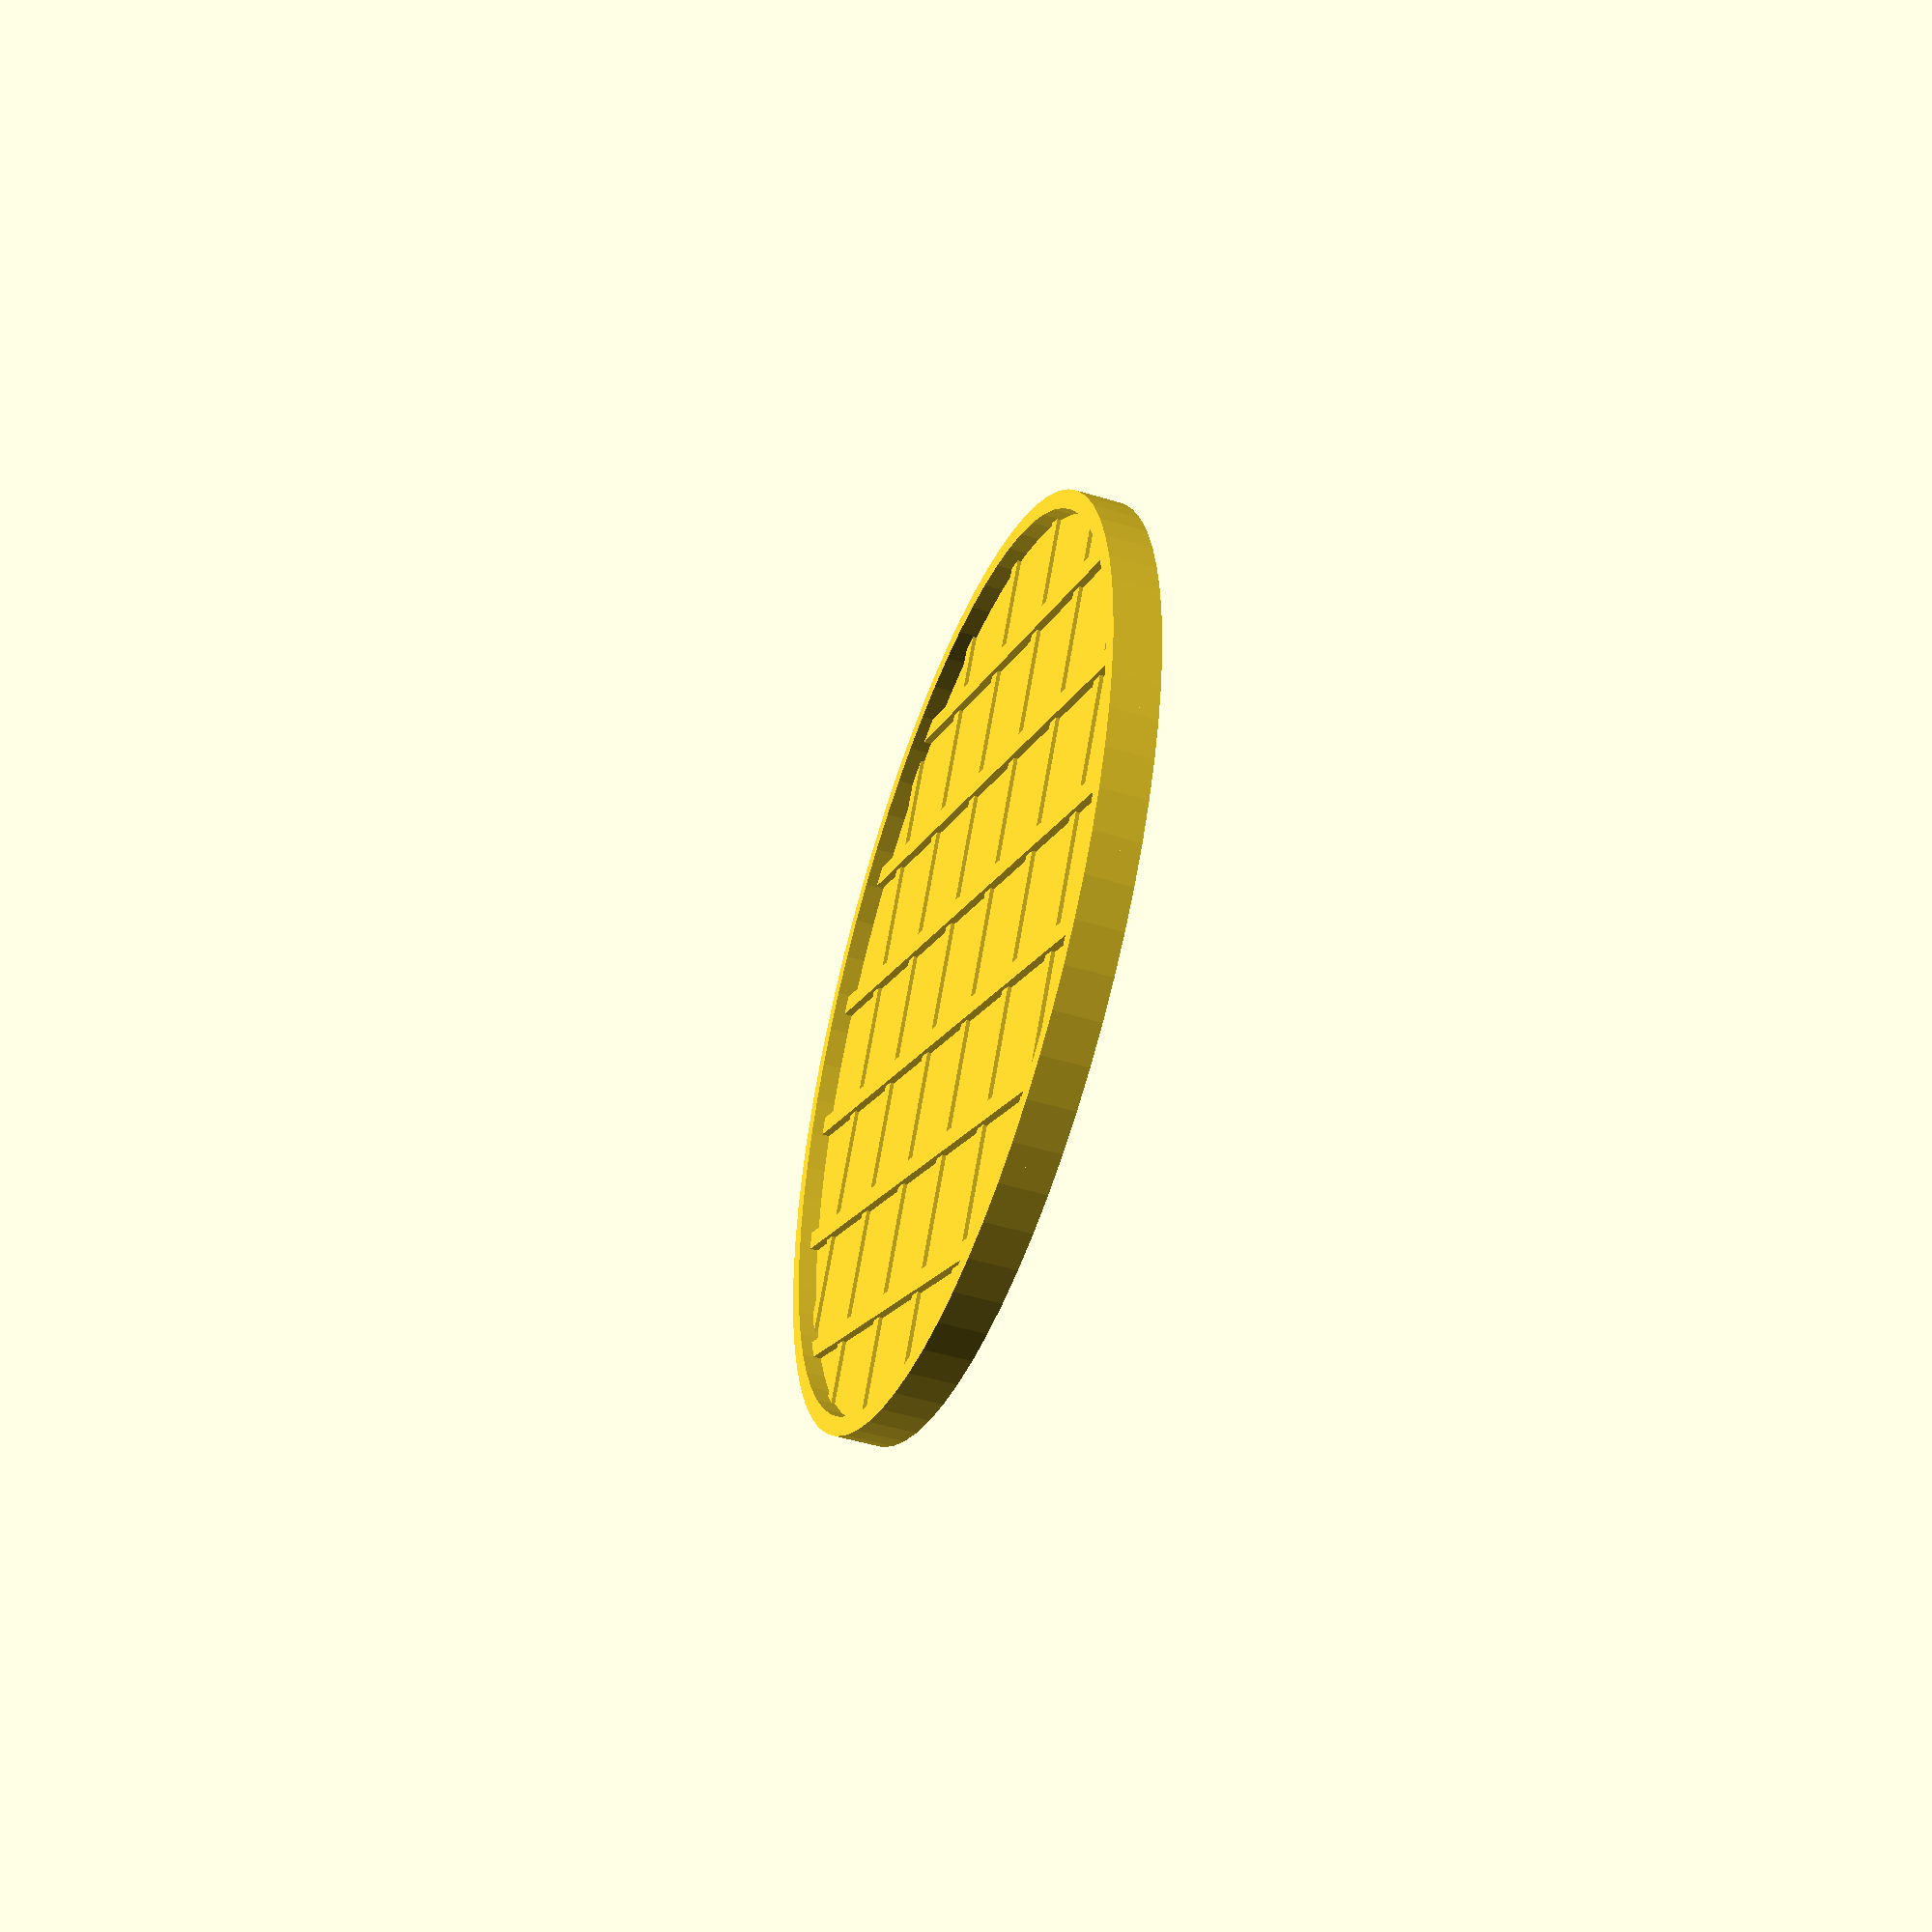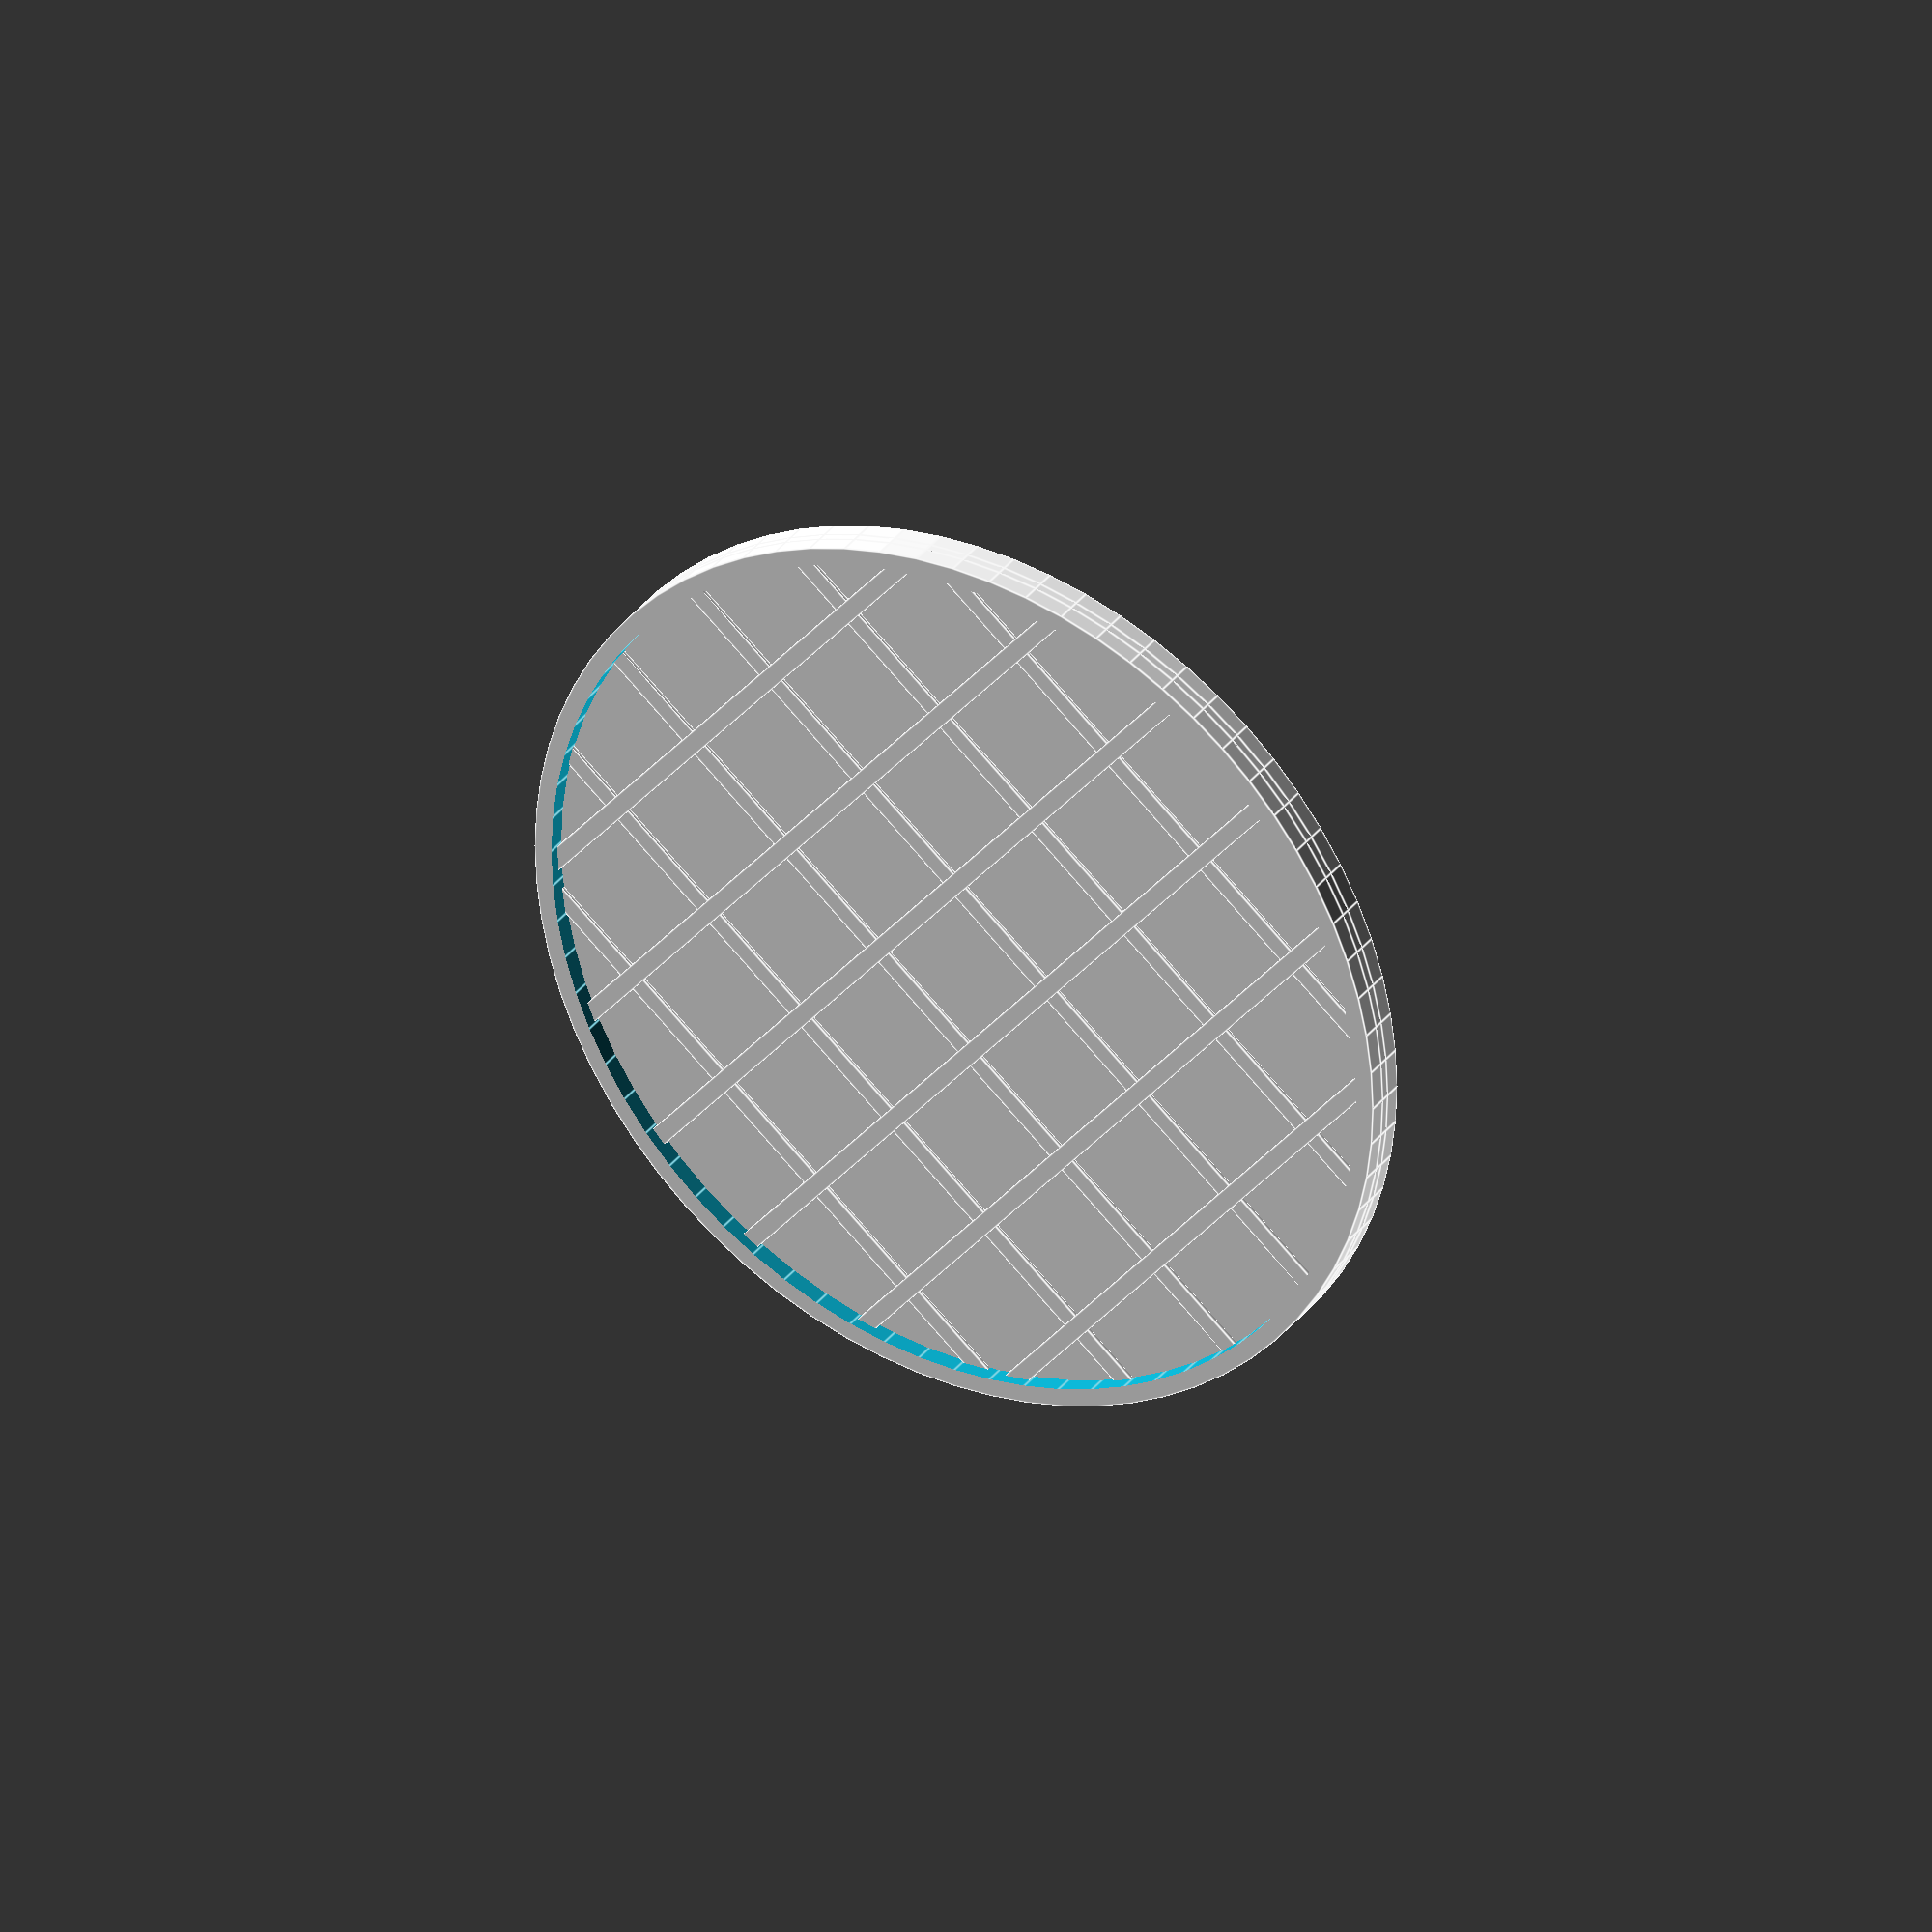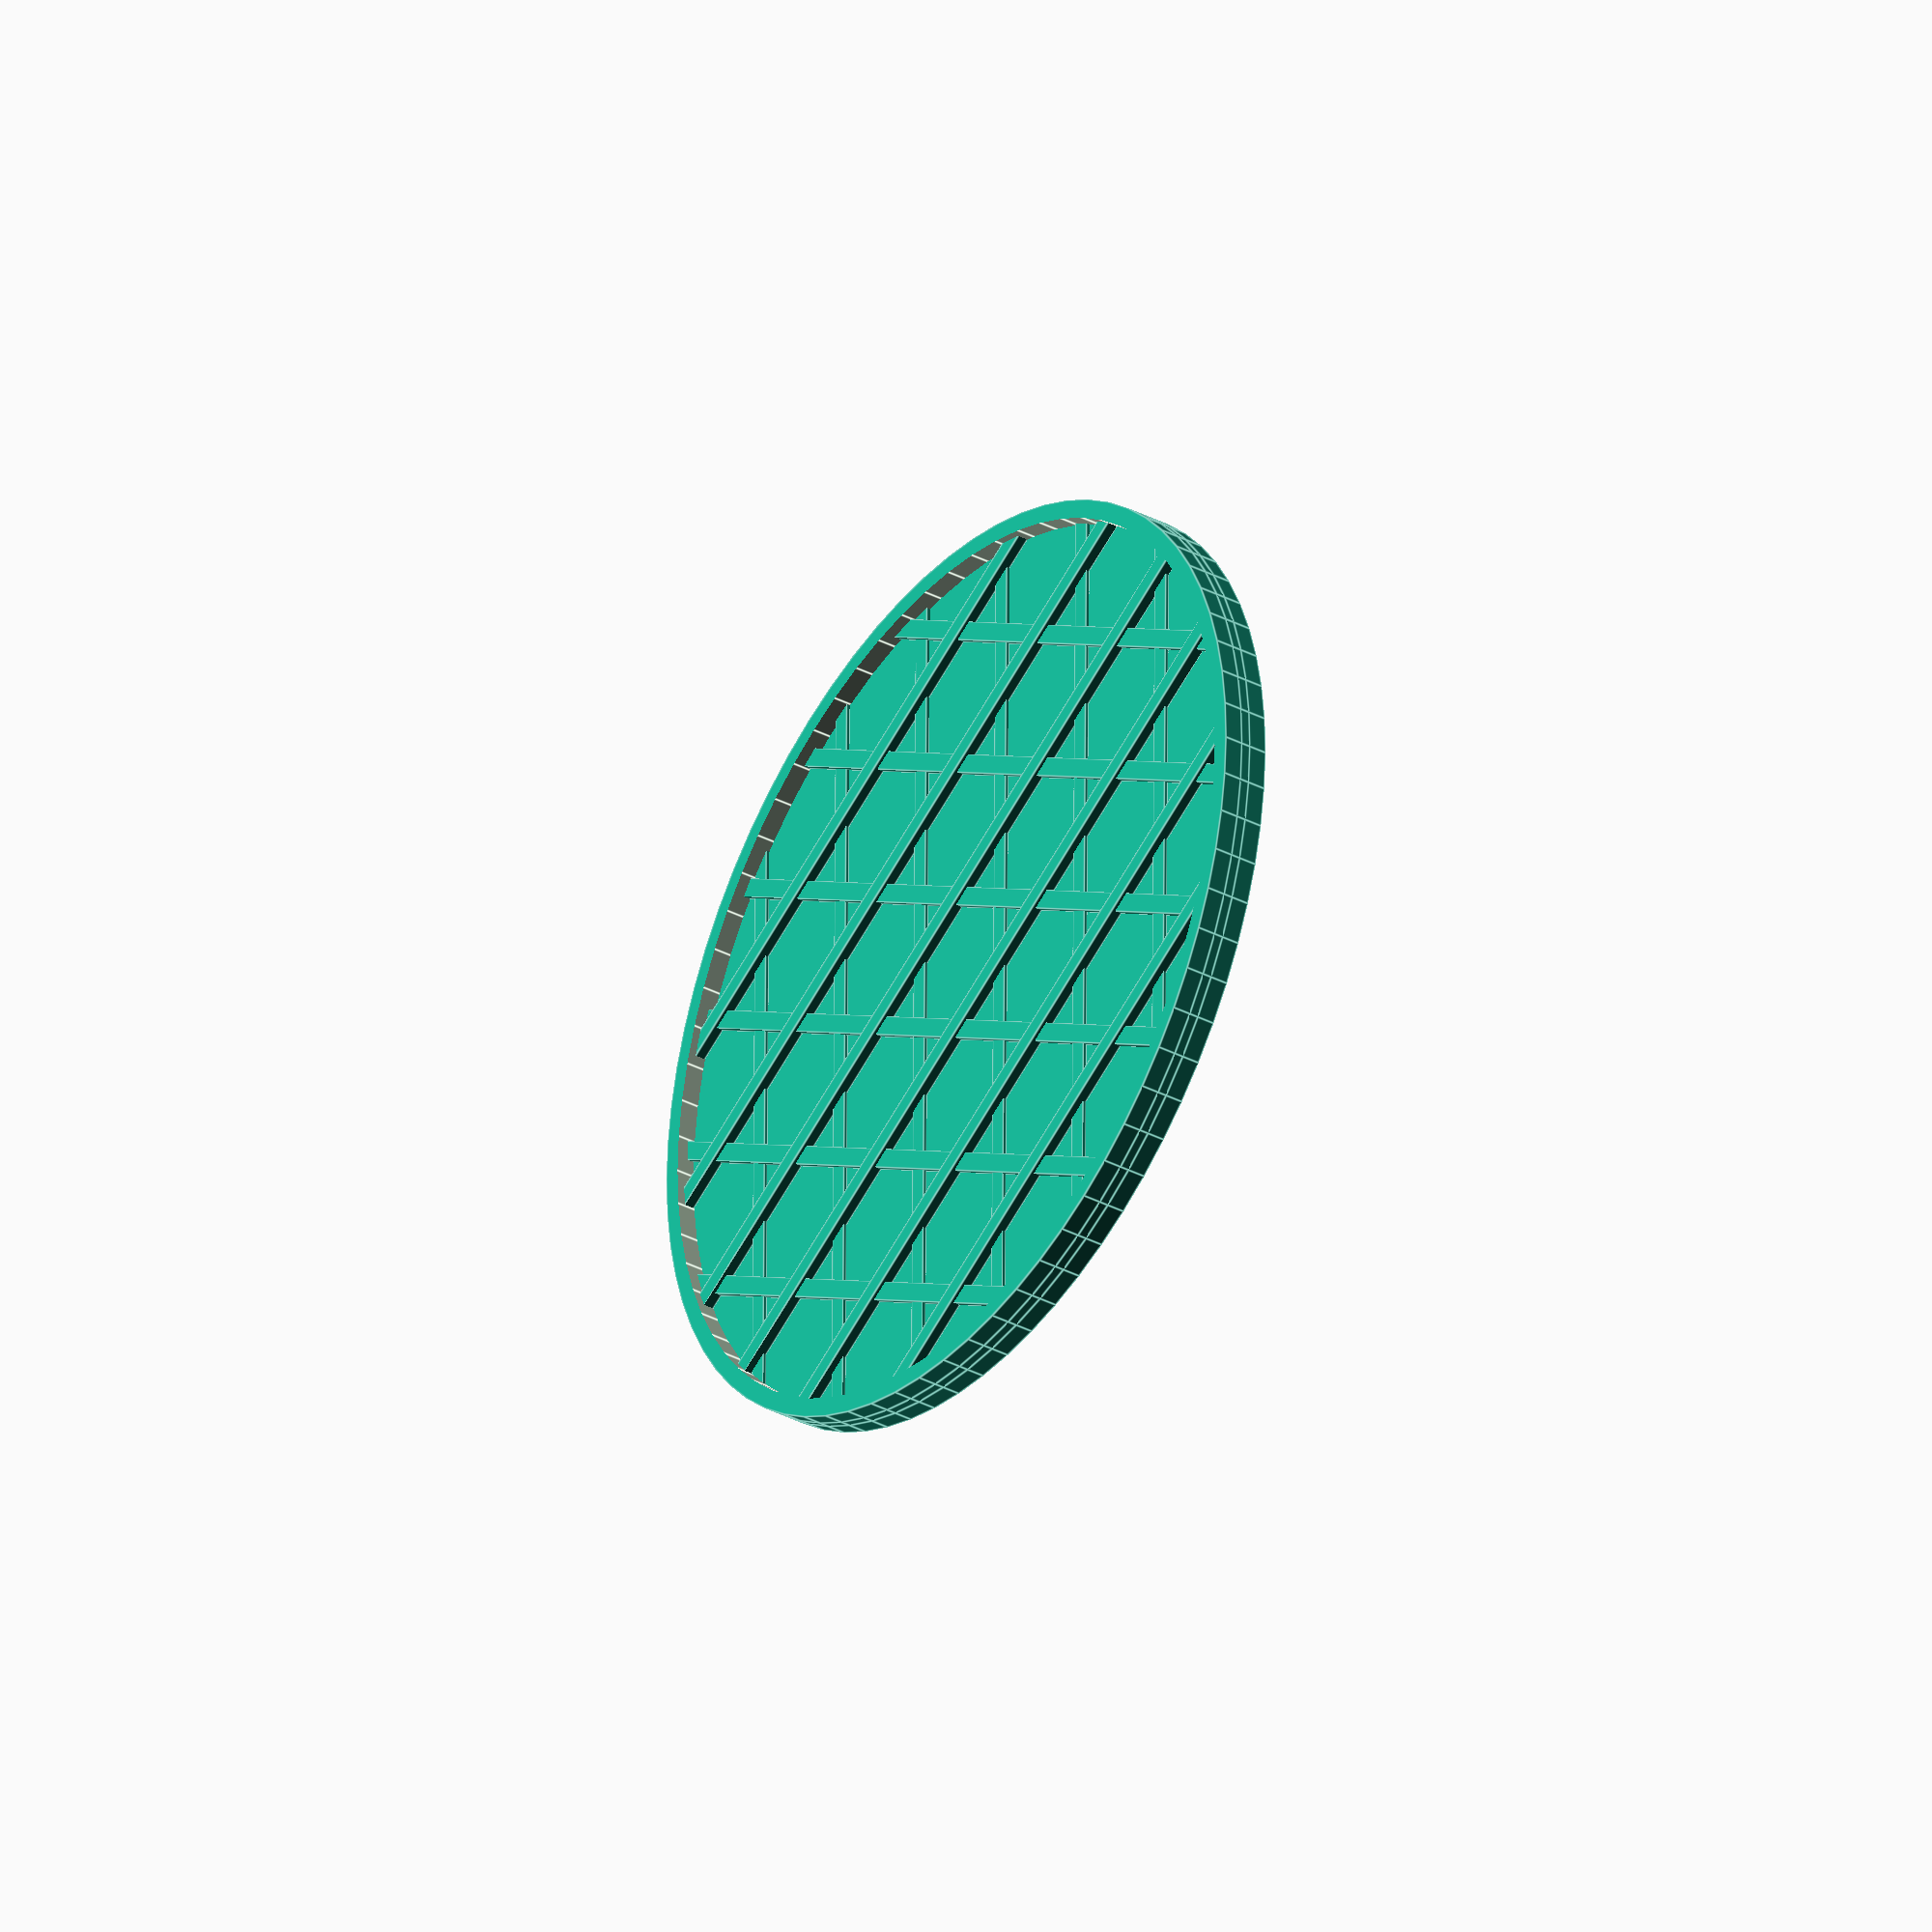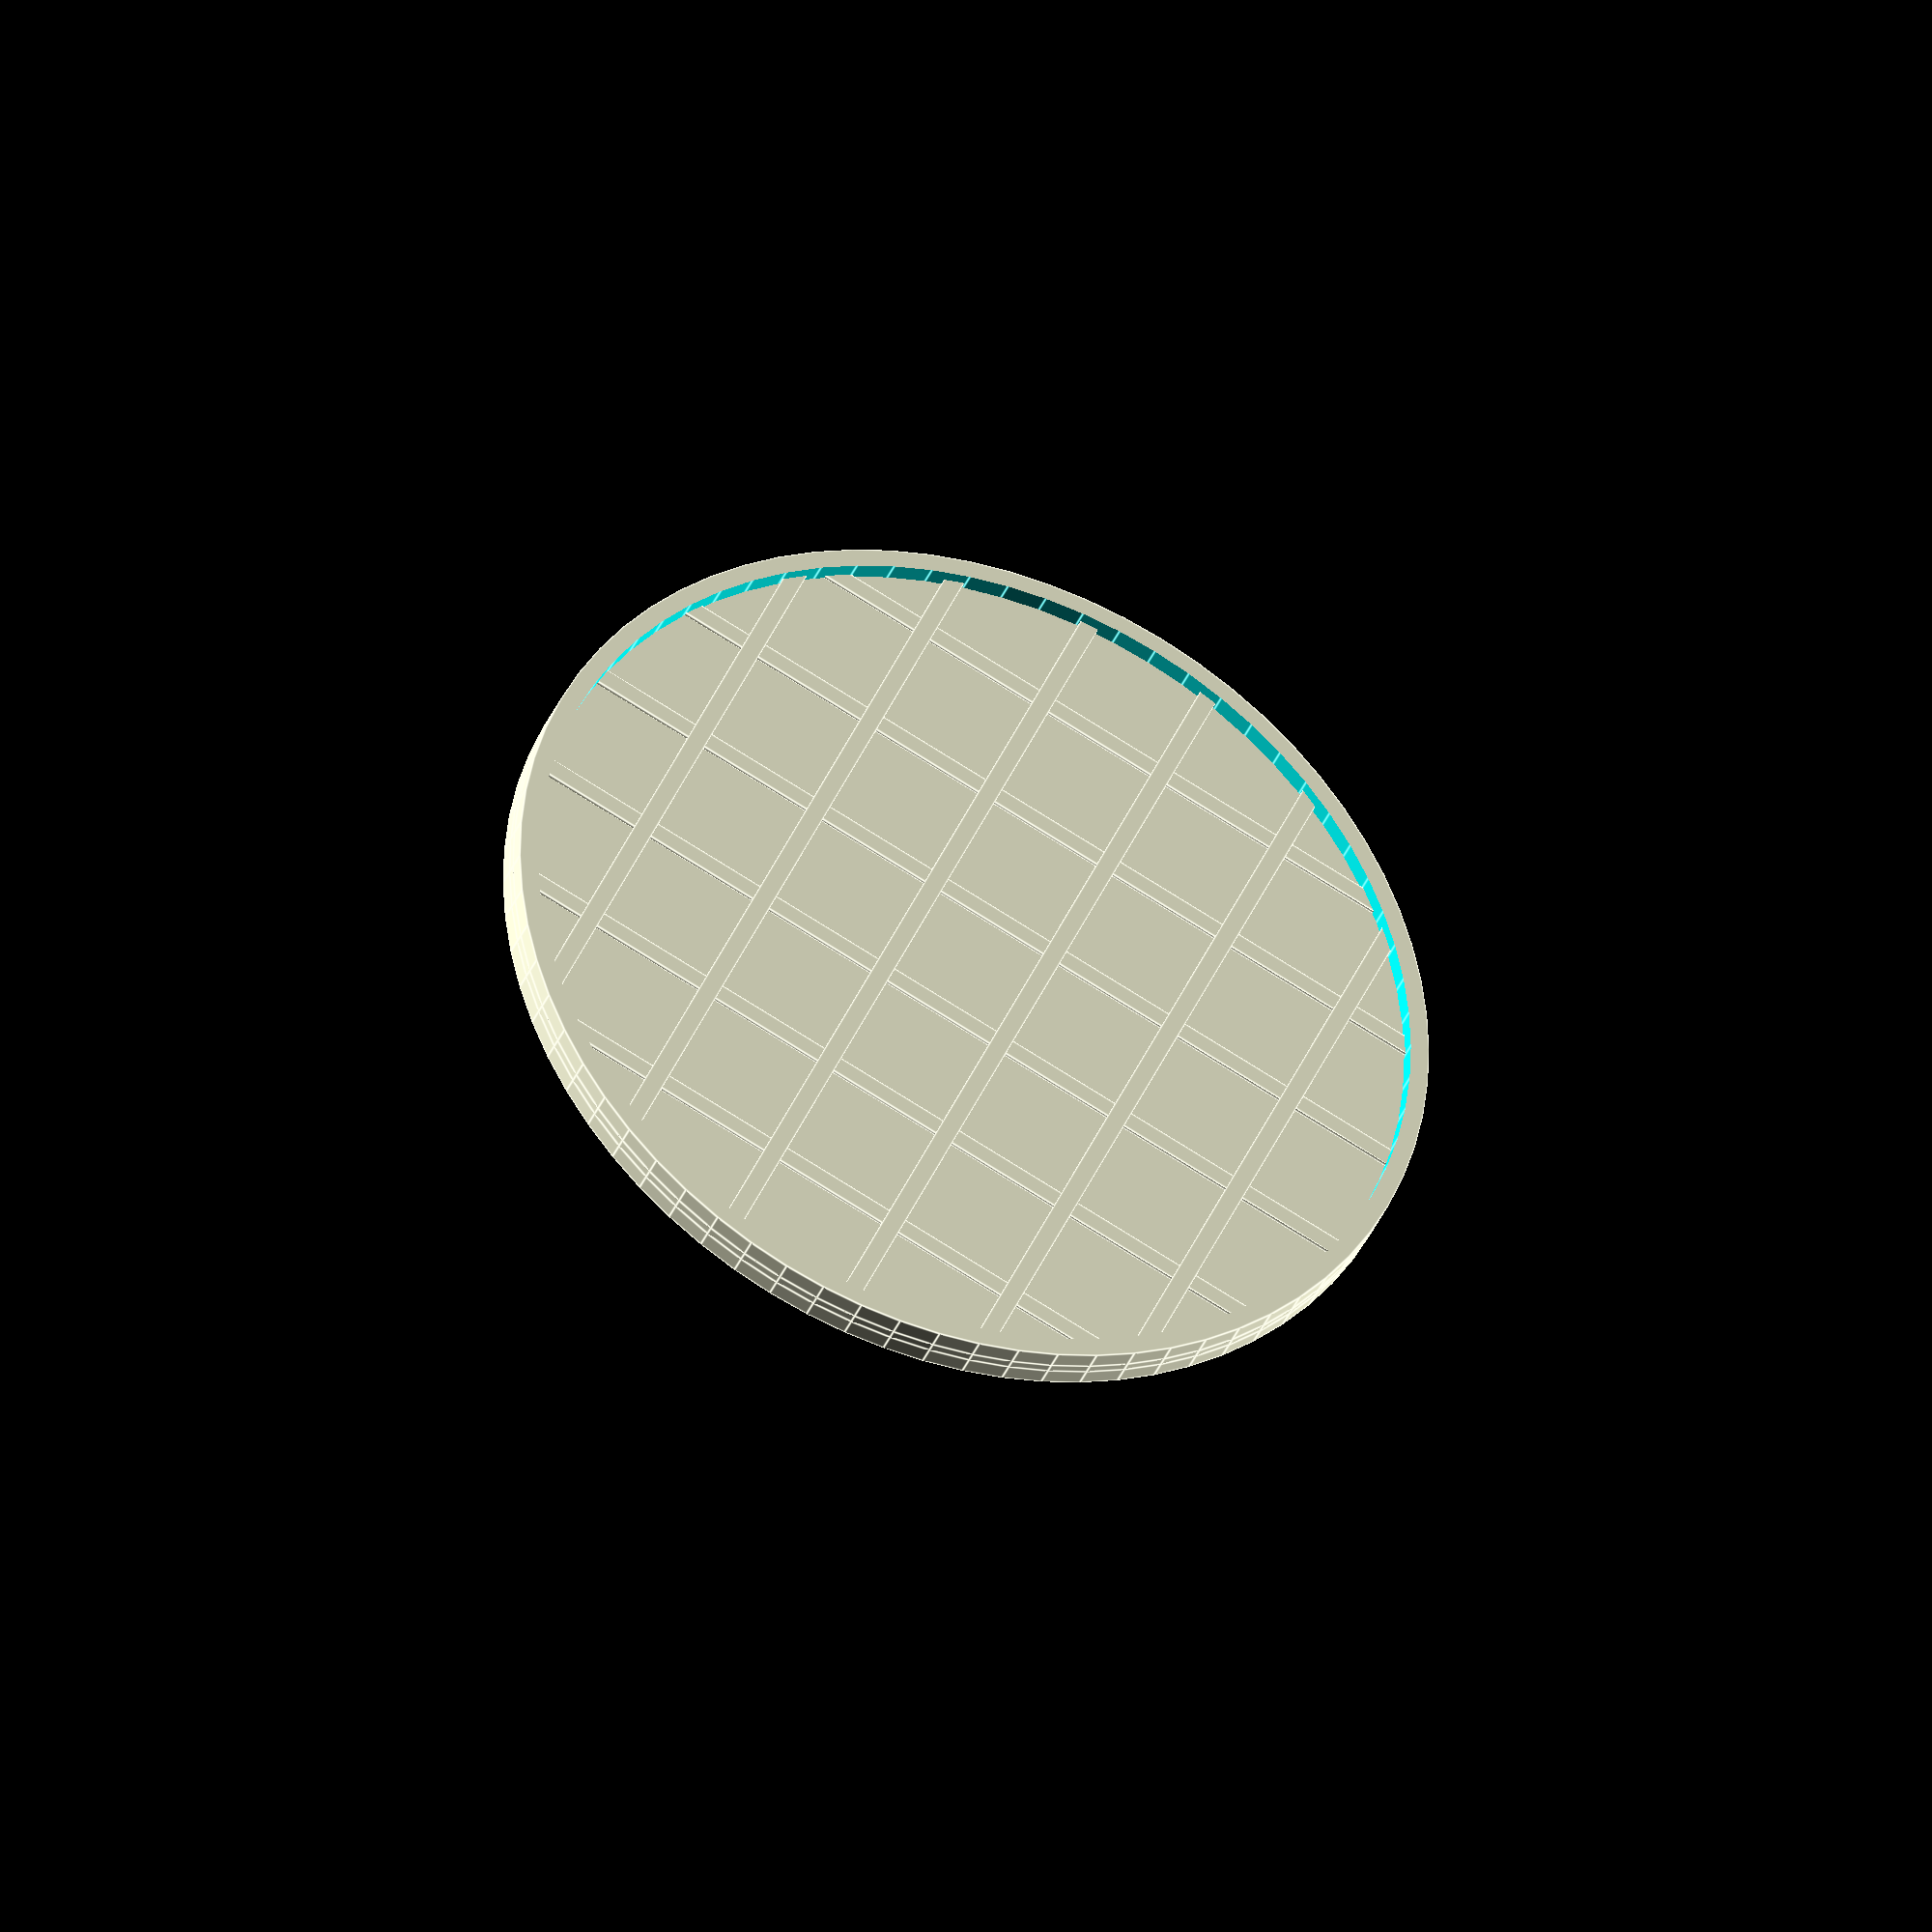
<openscad>
coindia = 50;
rim = 2;
layerheight = 0.2;
fn = 72;

coin();

module coin(){
    translate([0,0,1.5])
    heads();
    translate([0,0,1])
    cylinder(d = coindia, h = 0.5, $fn=fn);
    translate([0,0,1])
    mirror([0,0,1])
    tails();
}


module heads(){
    intersection(){
        union(){
            intersection(){
                translate([0,0,-0.5])
                resize([coindia, coindia, 1.5])
                surface(file = "Heads.png", center=true, convexity = 20);
                cylinder(d= coindia-rim-1, h=1, $fn=fn);
            }
            for(rot = [1:3], x = [-coindia/2: coindia/7:coindia/2]){
                rotate(rot*60)
                translate([x, 0, layerheight/2*rot])
                cube([1, coindia, layerheight*rot], center=true);
            }
        }
        cylinder(d = coindia, h = 1, $fn=fn);
    }
    difference(){
        cylinder(d = coindia, h = 1, $fn=fn);
        cylinder(d = coindia-rim, h=4, $fn=fn, center=true);
    }
}

module tails(){
    intersection(){
        union(){
            intersection(){
                translate([0,0,-0.5])
                resize([coindia, coindia, 1.5])
                surface(file = "Tails.png", center=true, convexity = 20);
                cylinder(d= coindia-rim-1, h=1, $fn=fn);
            }
            for(rot = [1:2], x = [-coindia/2: coindia/7:coindia/2]){
                rotate(rot*90)
                translate([x, 0, layerheight/2*rot])
                cube([1, coindia, layerheight*rot], center=true);
            }
        }
        cylinder(d = coindia, h = 1, $fn=fn);
    }
    difference(){
        cylinder(d = coindia, h = 1, $fn=fn);
        cylinder(d = coindia-rim, h=4, $fn=fn, center=true);
    }
}


</openscad>
<views>
elev=47.2 azim=238.9 roll=250.7 proj=p view=solid
elev=327.3 azim=320.1 roll=210.3 proj=o view=edges
elev=214.5 azim=60.5 roll=125.2 proj=o view=edges
elev=216.5 azim=335.6 roll=20.5 proj=o view=edges
</views>
